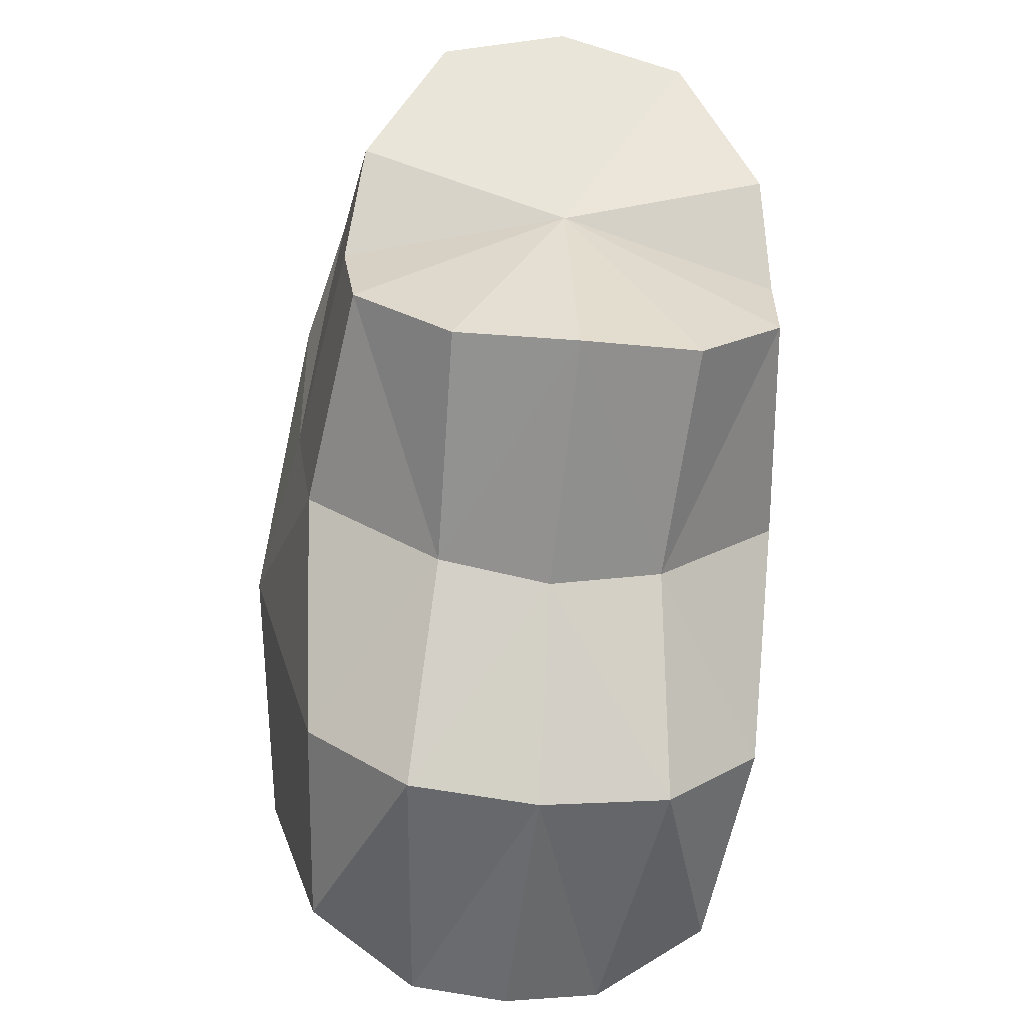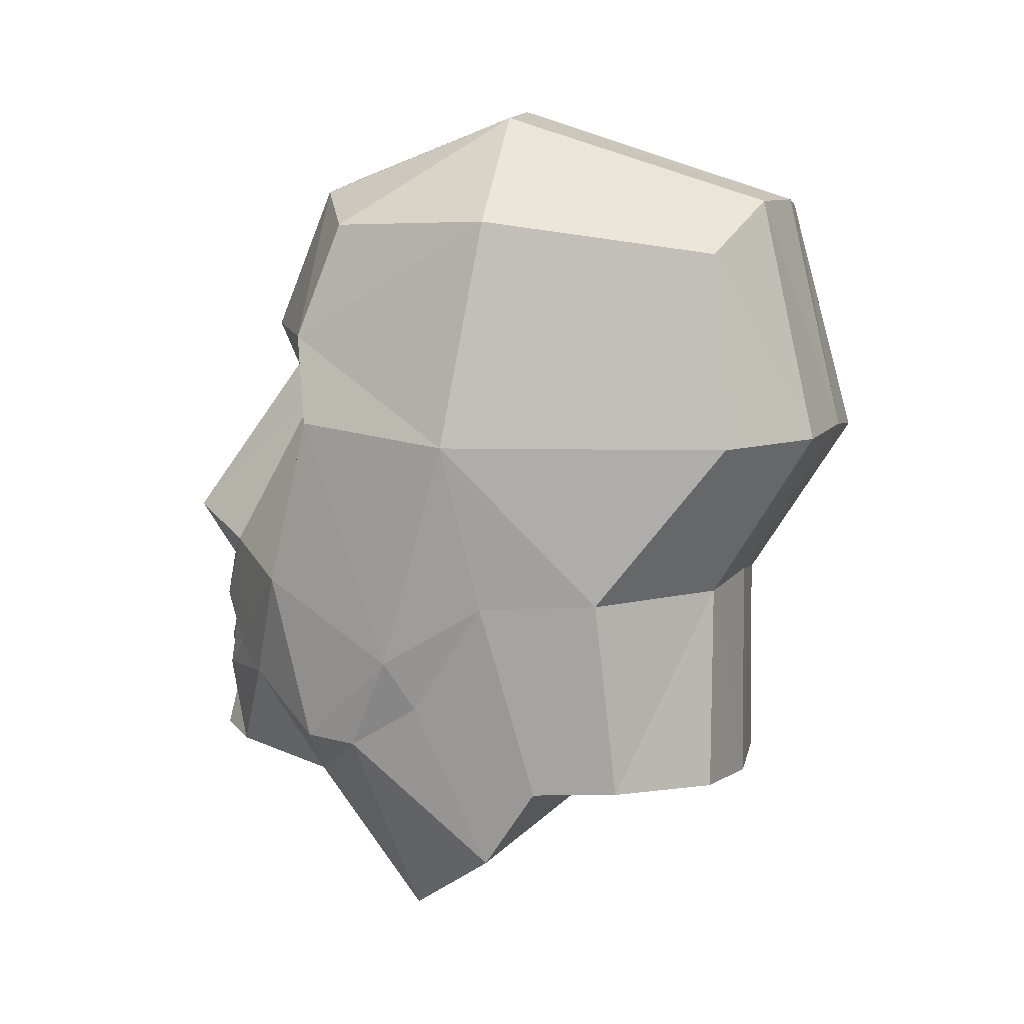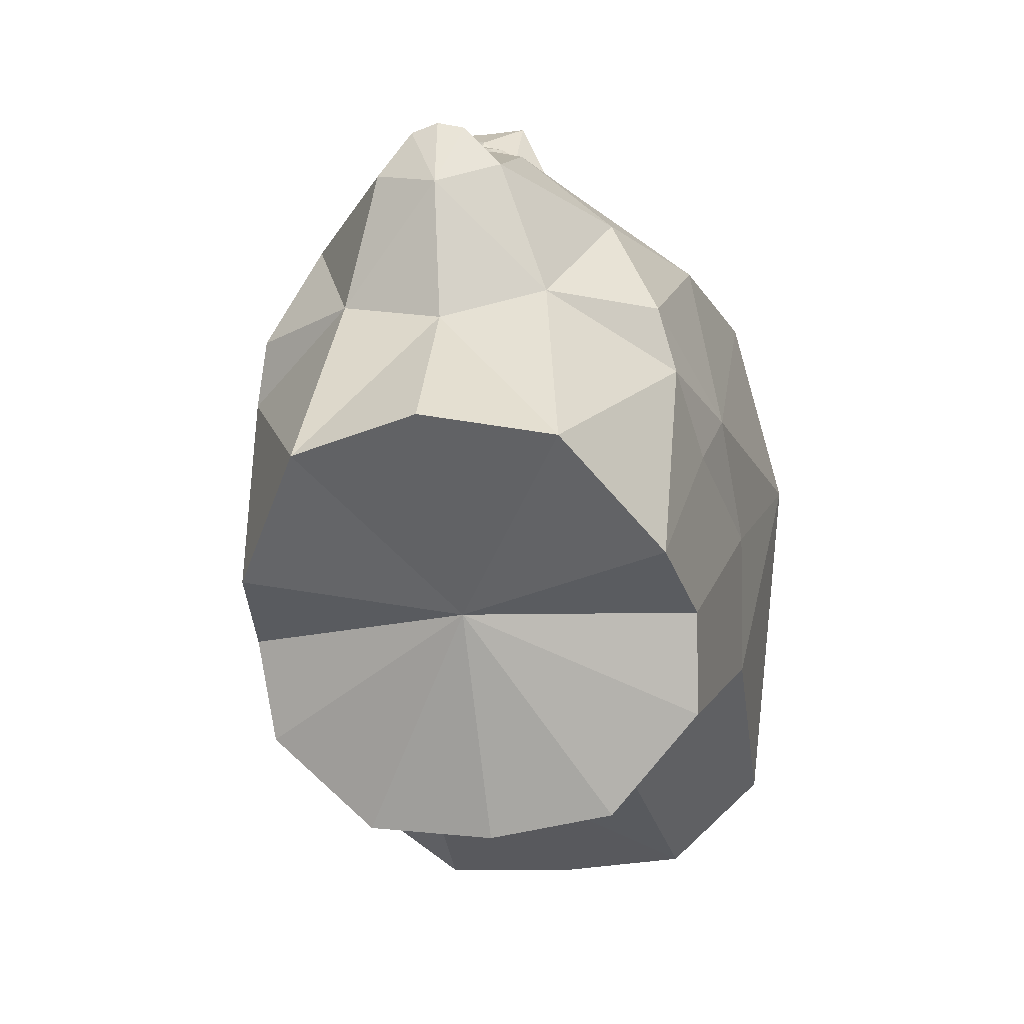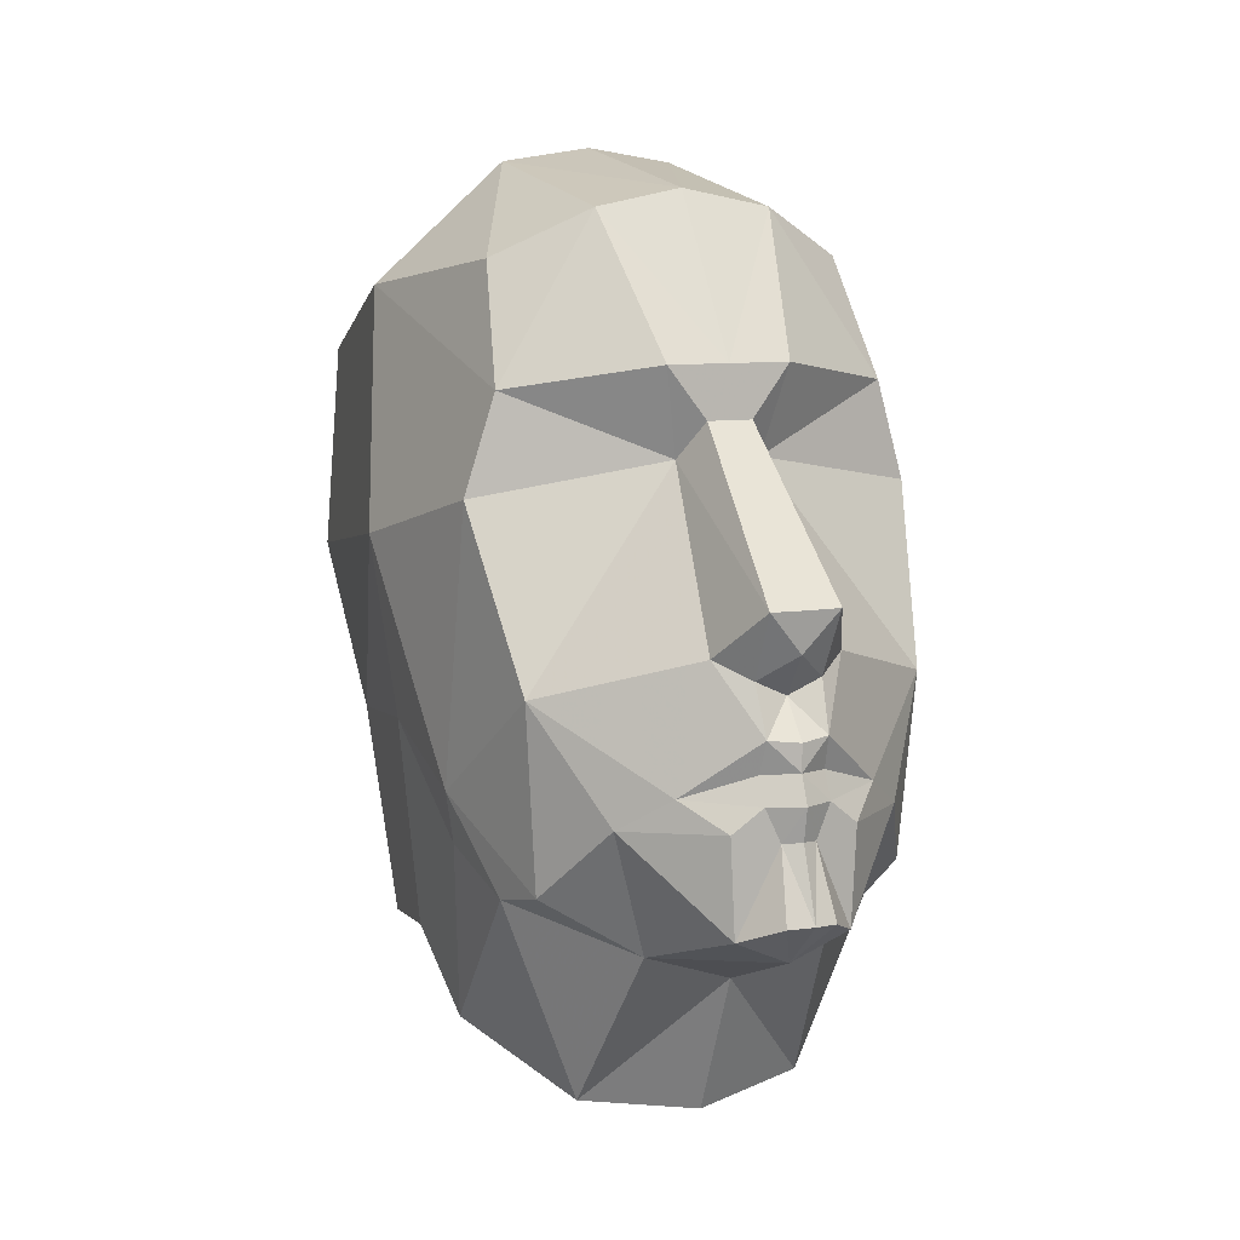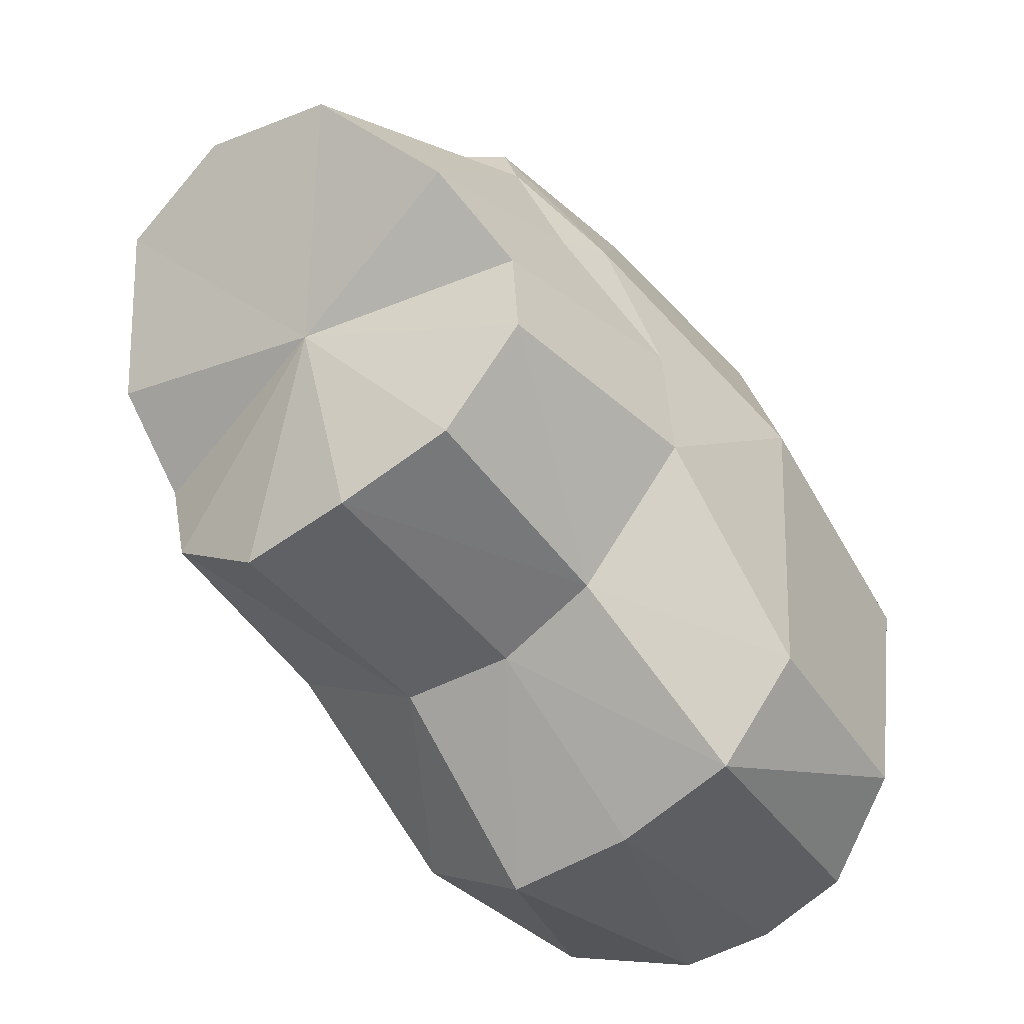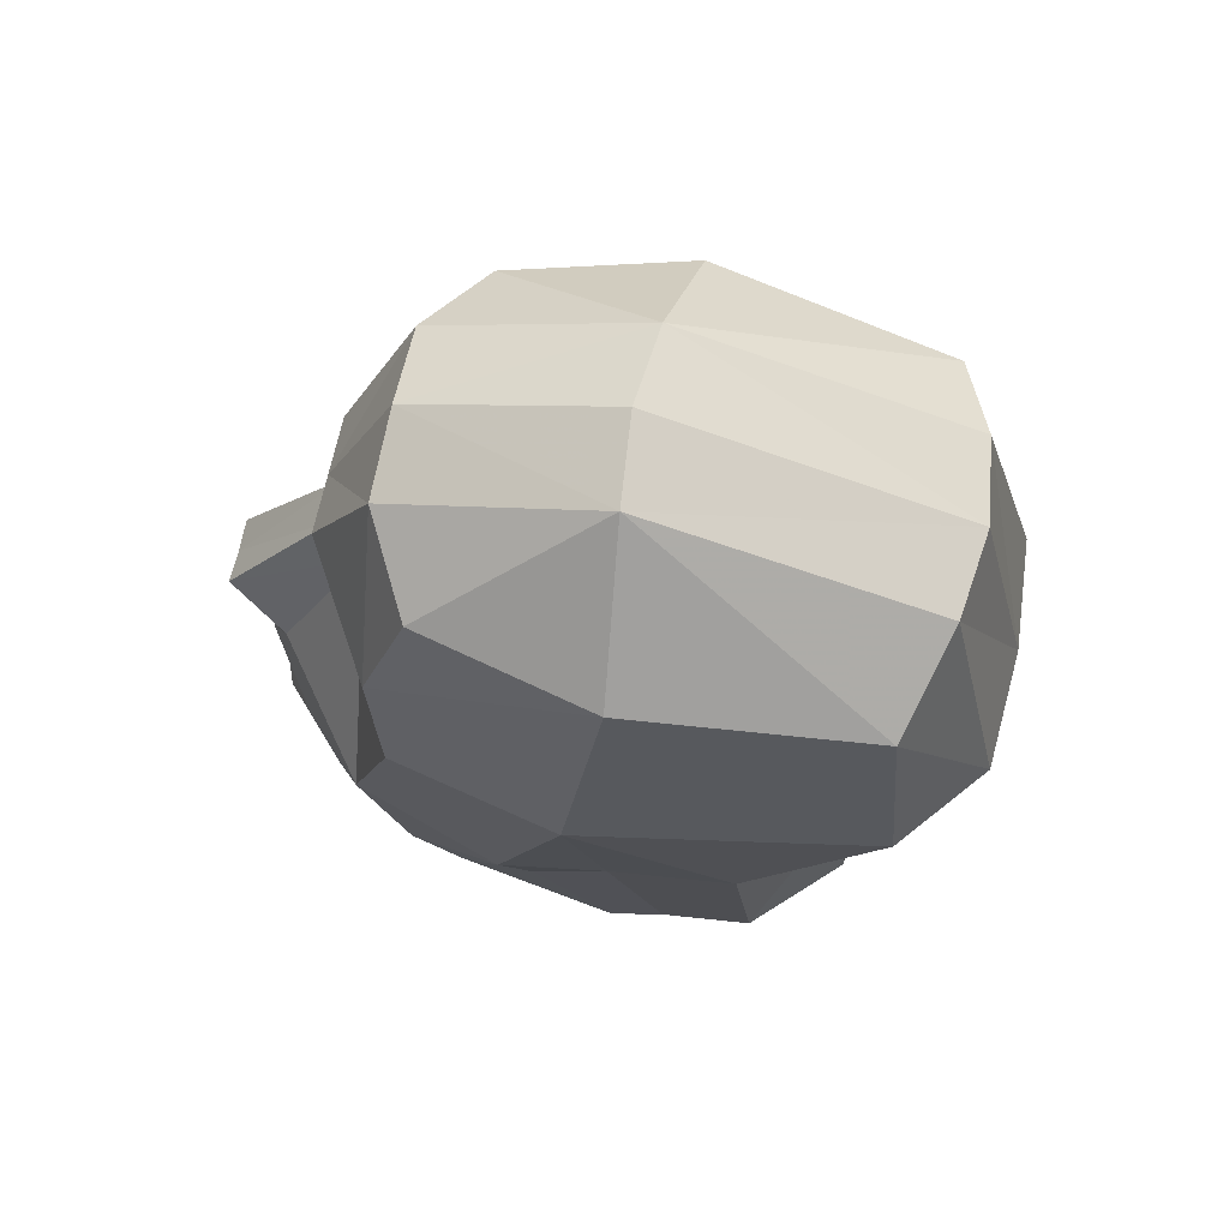
<metadata>
{"format":"obj","ext":"obj","renderer":"f3d","projection":"perspective","resolution":1024,"background":"white","views":[{"elev":-67.8,"azim":-1.4,"up":"+Z"},{"elev":11.5,"azim":103.7,"up":"+Y"},{"elev":1.3,"azim":14.5,"up":"+Z"},{"elev":-2.6,"azim":-27.5,"up":"+Y"},{"elev":-51.0,"azim":41.8,"up":"+Z"},{"elev":72.0,"azim":97.3,"up":"+Y"}]}
</metadata>
<code>
o Plane
v 0.1565 0.07875 1.079
v 0.03792 1.313 0.215
v 0.4183 -0.1597 0.6522
v 0.2114 1.107 0.009516
v 0.276 1.69 0.2822
v 1.536 1.05 -0.3398
v 1.262 1.701 -0.2063
v 1.43 -0.2546 -0.003546
v 0.7306 -0.9761 0.5294
v 1.068 -1.127 0.2607
v 0.4823 -1.234 0.7266
v 0.5124 -1.904 0.6015
v 0.1708 -1.341 0.7473
v 0.2577 -1.849 0.849
v 0.4174 2.791 -0.2122
v 0.1991 -0.3294 0.7783
v 0.2046 -0.6922 0.8443
v 1.098 2.576 -0.5122
v 0.2564 -1.097 0.7812
v 0.2425 -0.9009 0.7313
v 1.883 0.9588 -1.543
v 1.527 2.648 -1.786
v 1.755 -0.8029 -1.035
v 1.461 -1.523 -0.3109
v 0.837 -2.007 -0.2121
v 0.4991 3.399 -1.751
v 1.583 -1.534 -0.7167
v 1.693 -1.175 -1.27
v 1.807 -0.3079 -1.832
v 1.422 2.428 -3.545
v 1.761 -1.726 -2.901
v 1.766 -1.782 -2.249
v 1.684 -2.406 -1.846
v 0.7089 2.785 -3.816
v 1.801 -0.23 -2.738
v 1.693 0.9999 -3.696
v 1.1 1.013 -4.277
v 1.152 -3 -1.134
v 1.024 -0.2365 -3.53
v 1.213 -1.774 -3.557
v -0.08647 0.05745 1.054
v -0.3307 0.03943 1.041
v -0.1207 1.3 0.2027
v -0.2793 1.288 0.1904
v -0.4825 -0.2324 0.5822
v -0.3841 1.059 -0.03673
v -0.1529 1.655 0.2489
v -0.5819 1.621 0.2155
v -1.613 0.7963 -0.5843
v -1.47 1.481 -0.4185
v -1.353 -0.4792 -0.2196
v -0.6381 -1.087 0.4231
v -0.9013 -1.286 0.1078
v -0.385 -1.304 0.6593
v -0.2885 -1.969 0.5393
v -0.06747 -1.36 0.7288
v -0.08677 -1.877 0.8222
v 0.04608 -1.347 0.8068
v 0.08158 -1.861 0.8835
v -0.2107 2.867 -0.2669
v -0.8195 2.691 -0.3083
v -0.05782 -0.208 0.9607
v -0.261 -0.3666 0.7426
v -0.01951 -0.4492 0.718
v -0.2187 -0.7264 0.8114
v -0.008632 -0.7402 0.8804
v -1.403 2.374 -0.7064
v -0.1951 -1.133 0.7462
v 0.0222 -1.13 0.8886
v -0.205 -0.937 0.6965
v 0.008932 -0.9252 0.8465
v 0.1324 -2.109 0.4866
v -1.752 0.6655 -1.826
v -1.637 2.392 -2.032
v -1.425 -1.06 -1.282
v -1.134 -1.732 -0.5124
v -0.4638 -2.112 -0.3131
v -0.142 3.435 -1.742
v -0.7601 3.298 -1.849
v -1.189 -1.757 -0.932
v -1.269 -1.414 -1.501
v -1.432 -0.5693 -2.083
v -1.23 2.214 -3.751
v -0.9977 -1.949 -3.115
v 0.2136 -2.275 -0.3862
v 0.3374 -3.208 -1.011
v -1.093 -2.013 -2.471
v -0.9754 -2.62 -2.052
v 0.08344 2.764 -3.947
v -0.5498 2.683 -3.914
v -1.3 -0.4803 -2.979
v -1.244 0.7629 -3.924
v 0.2603 1.005 -4.396
v -0.5785 0.8771 -4.408
v -0.4716 -3.131 -1.26
v 0.302 -0.2106 -3.669
v -0.4197 -0.3531 -3.642
v 0.4402 -1.876 -3.718
v -0.3547 -1.9 -3.679
v 0.3566 -2.246 -2.257
f 41 2 43
f 1 4 2
f 2 47 43
f 5 2 4
f 8 4 3
f 8 9 10
f 10 11 12
f 12 13 14
f 13 59 14
f 47 15 60
f 1 16 3
f 1 41 62
f 64 17 16
f 3 17 9
f 7 15 5
f 11 9 19
f 69 58 13
f 19 71 69
f 19 9 20
f 71 17 66
f 17 20 9
f 22 18 7
f 23 6 8
f 24 8 10
f 25 10 12
f 14 59 72
f 26 60 15
f 18 26 15
f 22 21 30
f 29 23 28
f 27 23 24
f 25 72 85
f 35 32 31
f 25 27 24
f 85 38 25
f 26 89 78
f 26 30 34
f 39 98 96
f 21 35 36
f 30 21 36
f 34 93 89
f 30 37 34
f 37 96 93
f 39 36 35
f 28 32 29
f 33 27 38
f 31 39 35
f 16 62 64
f 31 32 100
f 100 33 38
f 41 44 42
f 46 42 44
f 47 44 43
f 46 48 50
f 51 46 49
f 51 52 45
f 53 54 52
f 55 56 54
f 59 56 57
f 47 61 48
f 63 42 45
f 42 62 41
f 65 64 63
f 45 65 63
f 50 61 67
f 54 68 52
f 56 69 68
f 71 68 69
f 68 70 52
f 65 71 66
f 65 52 70
f 50 67 74
f 49 75 51
f 76 51 75
f 77 53 76
f 72 59 57
f 79 60 78
f 79 67 61
f 74 83 73
f 82 75 73
f 80 75 81
f 77 85 72
f 91 87 82
f 77 76 80
f 95 85 77
f 89 79 78
f 79 83 74
f 98 97 96
f 91 73 92
f 83 92 73
f 90 93 94
f 94 83 90
f 96 94 93
f 92 97 91
f 87 81 82
f 95 80 88
f 97 84 91
f 63 64 62
f 100 87 84
f 88 87 100
f 41 1 2
f 1 3 4
f 2 5 47
f 4 6 7
f 7 5 4
f 8 6 4
f 8 3 9
f 10 9 11
f 12 11 13
f 13 58 59
f 47 5 15
f 1 62 16
f 64 66 17
f 3 16 17
f 7 18 15
f 13 11 19
f 19 69 13
f 19 20 71
f 71 20 17
f 6 21 7
f 21 22 7
f 23 21 6
f 24 23 8
f 25 24 10
f 25 12 72
f 12 14 72
f 26 78 60
f 18 22 26
f 29 21 23
f 27 28 23
f 35 29 32
f 85 86 38
f 26 34 89
f 26 22 30
f 39 40 98
f 21 29 35
f 34 37 93
f 30 36 37
f 37 39 96
f 39 37 36
f 28 33 32
f 28 27 33
f 27 25 38
f 31 40 39
f 98 40 100
f 40 31 100
f 38 86 100
f 100 32 33
f 41 43 44
f 46 45 42
f 47 48 44
f 50 49 46
f 46 44 48
f 51 45 46
f 51 53 52
f 53 55 54
f 55 57 56
f 59 58 56
f 47 60 61
f 63 62 42
f 65 66 64
f 45 52 65
f 50 48 61
f 68 54 56
f 56 58 69
f 71 70 68
f 65 70 71
f 74 73 50
f 73 49 50
f 49 73 75
f 76 53 51
f 77 55 53
f 57 55 72
f 55 77 72
f 79 61 60
f 79 74 67
f 82 81 75
f 80 76 75
f 91 84 87
f 95 86 85
f 89 90 79
f 79 90 83
f 98 99 97
f 91 82 73
f 90 89 93
f 94 92 83
f 96 97 94
f 92 94 97
f 87 88 81
f 77 80 95
f 80 81 88
f 97 99 84
f 84 99 100
f 99 98 100
f 100 86 95
f 95 88 100

</code>
